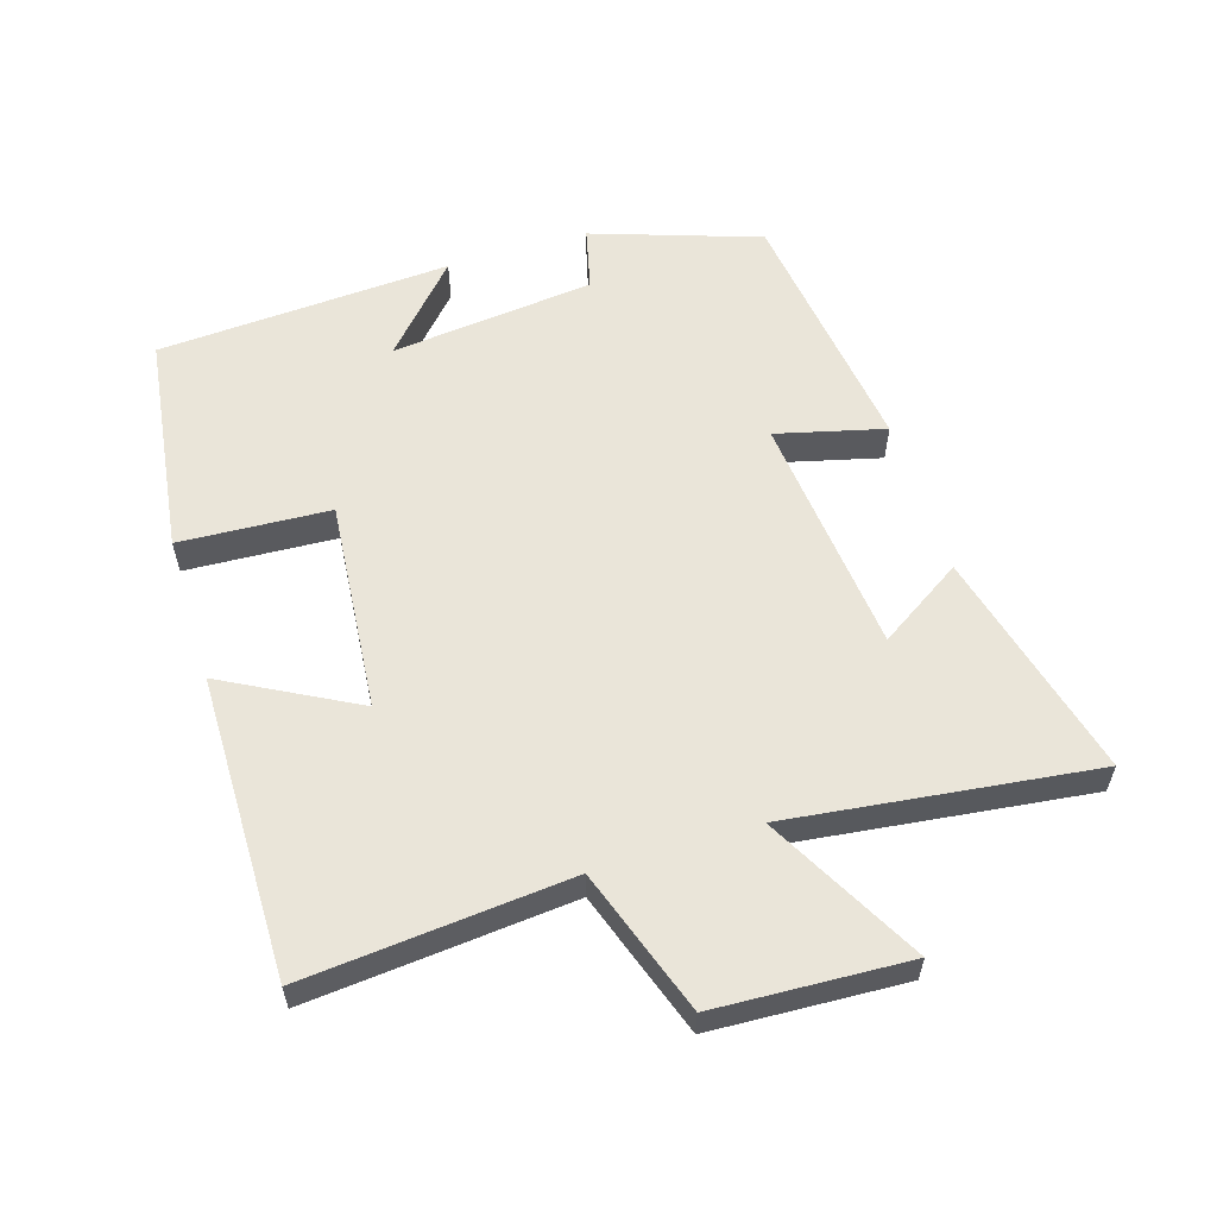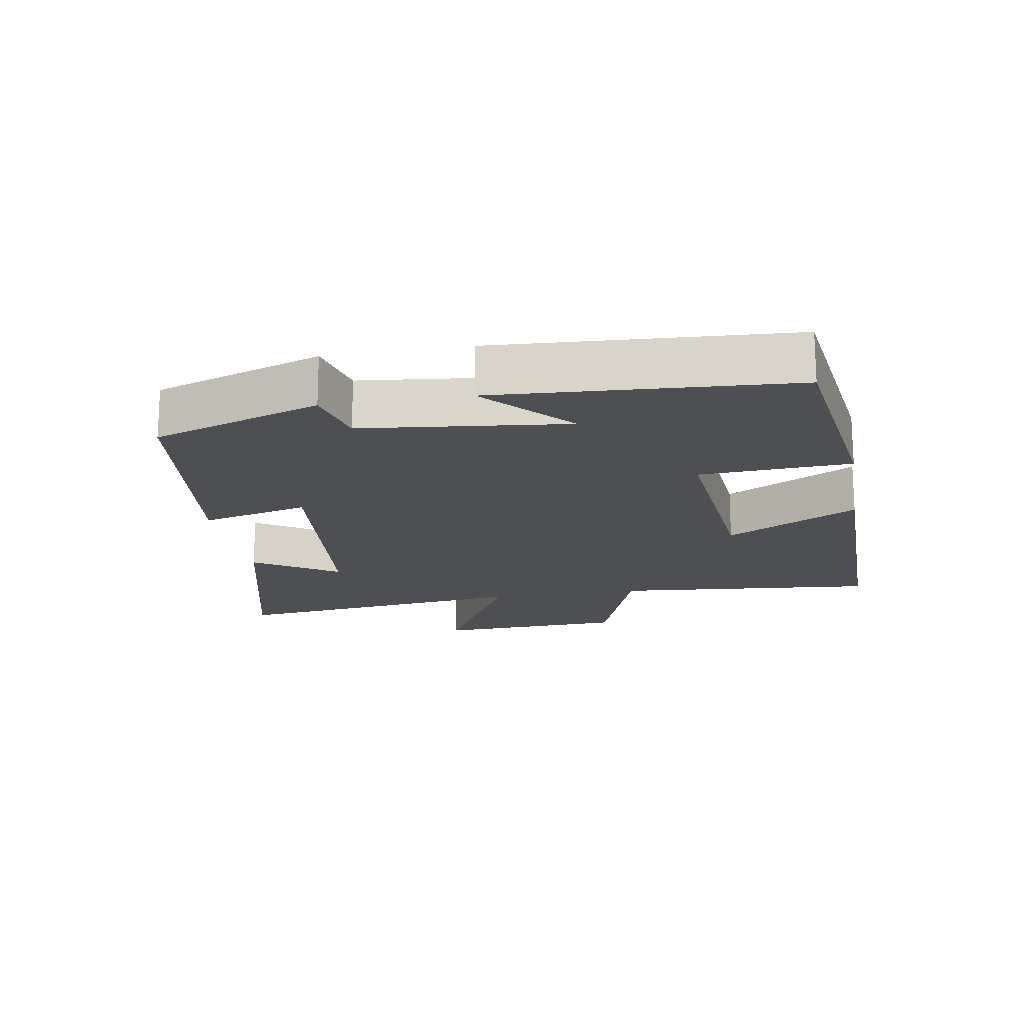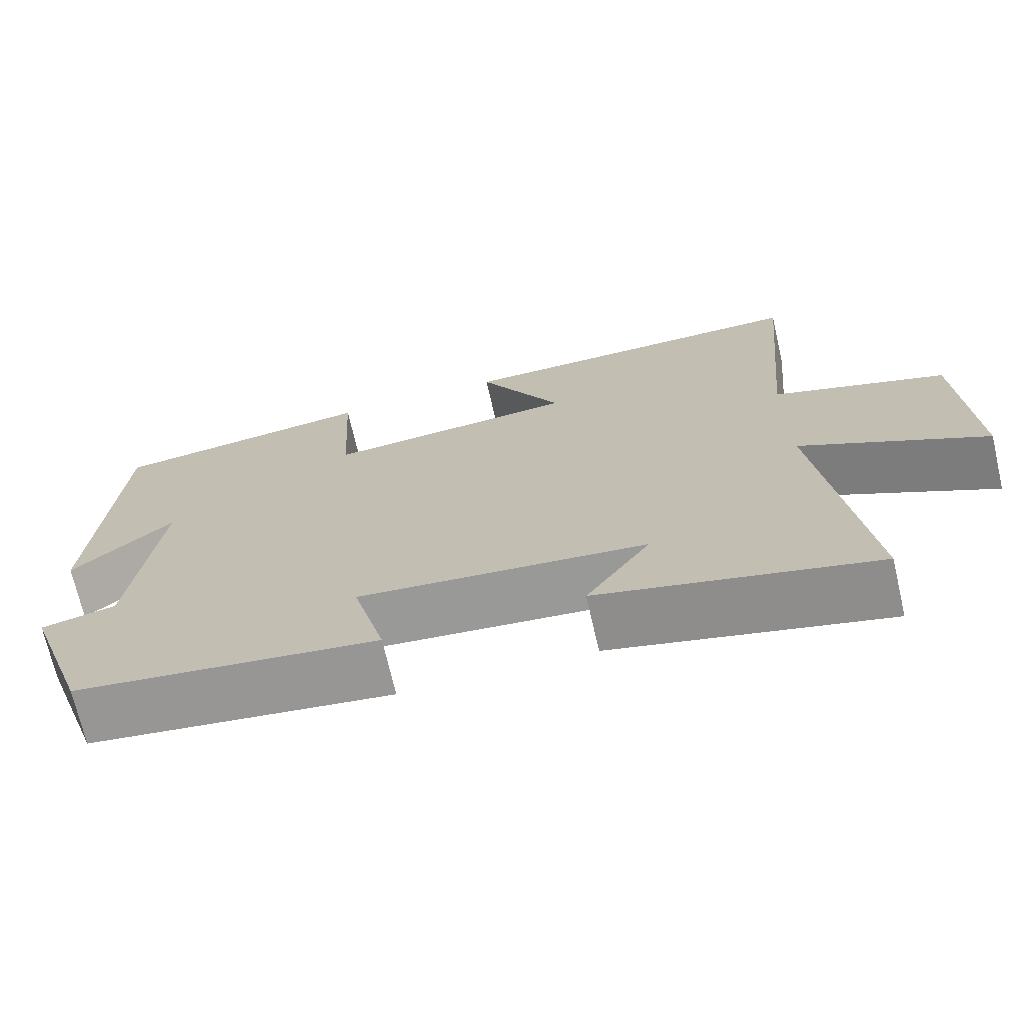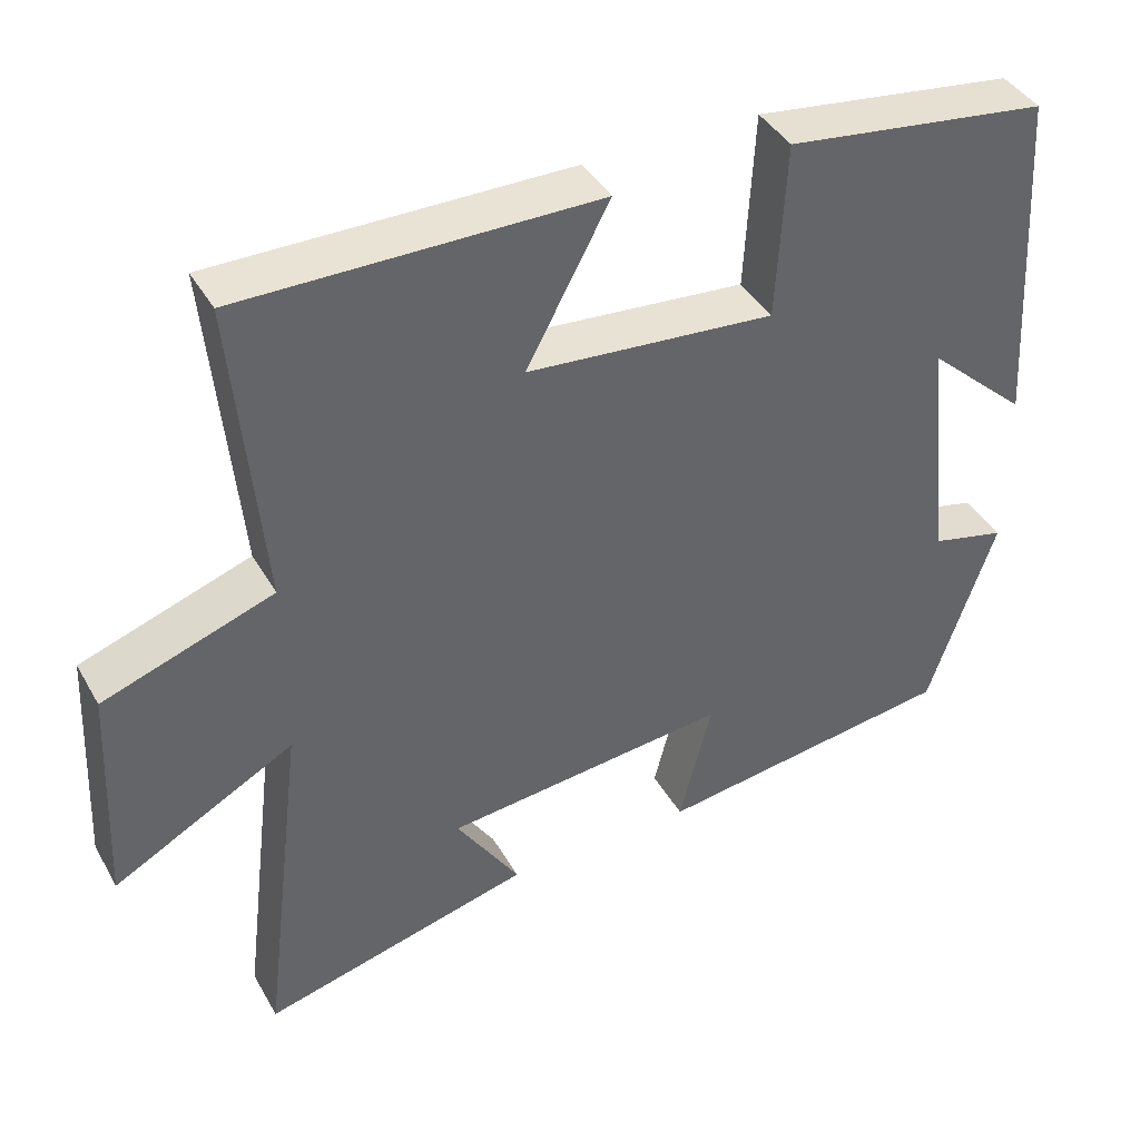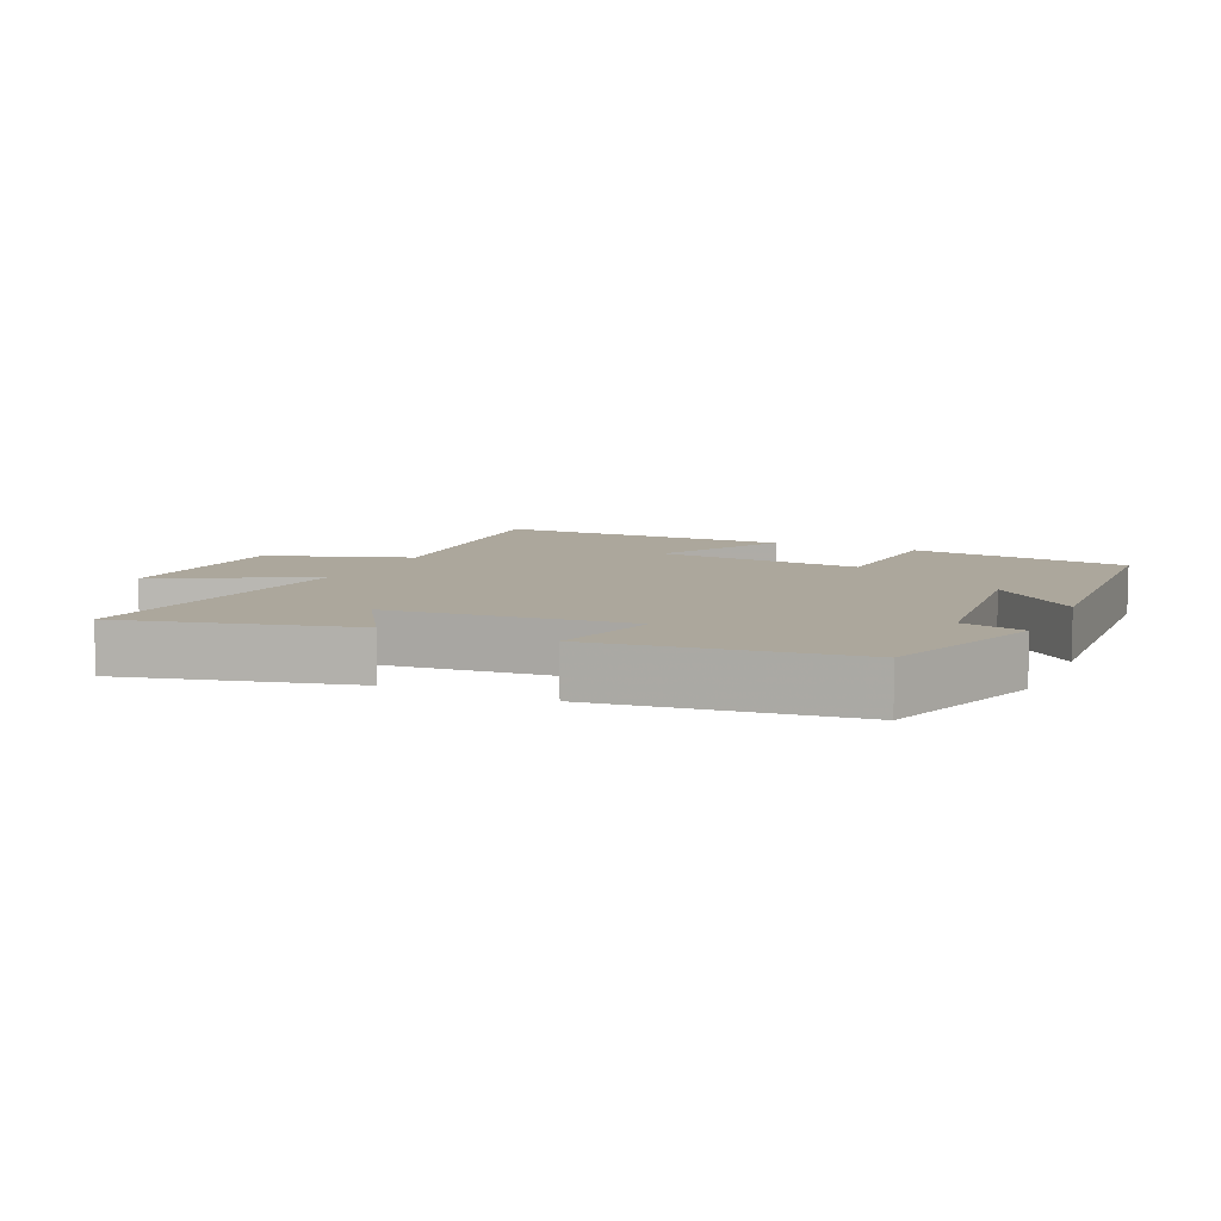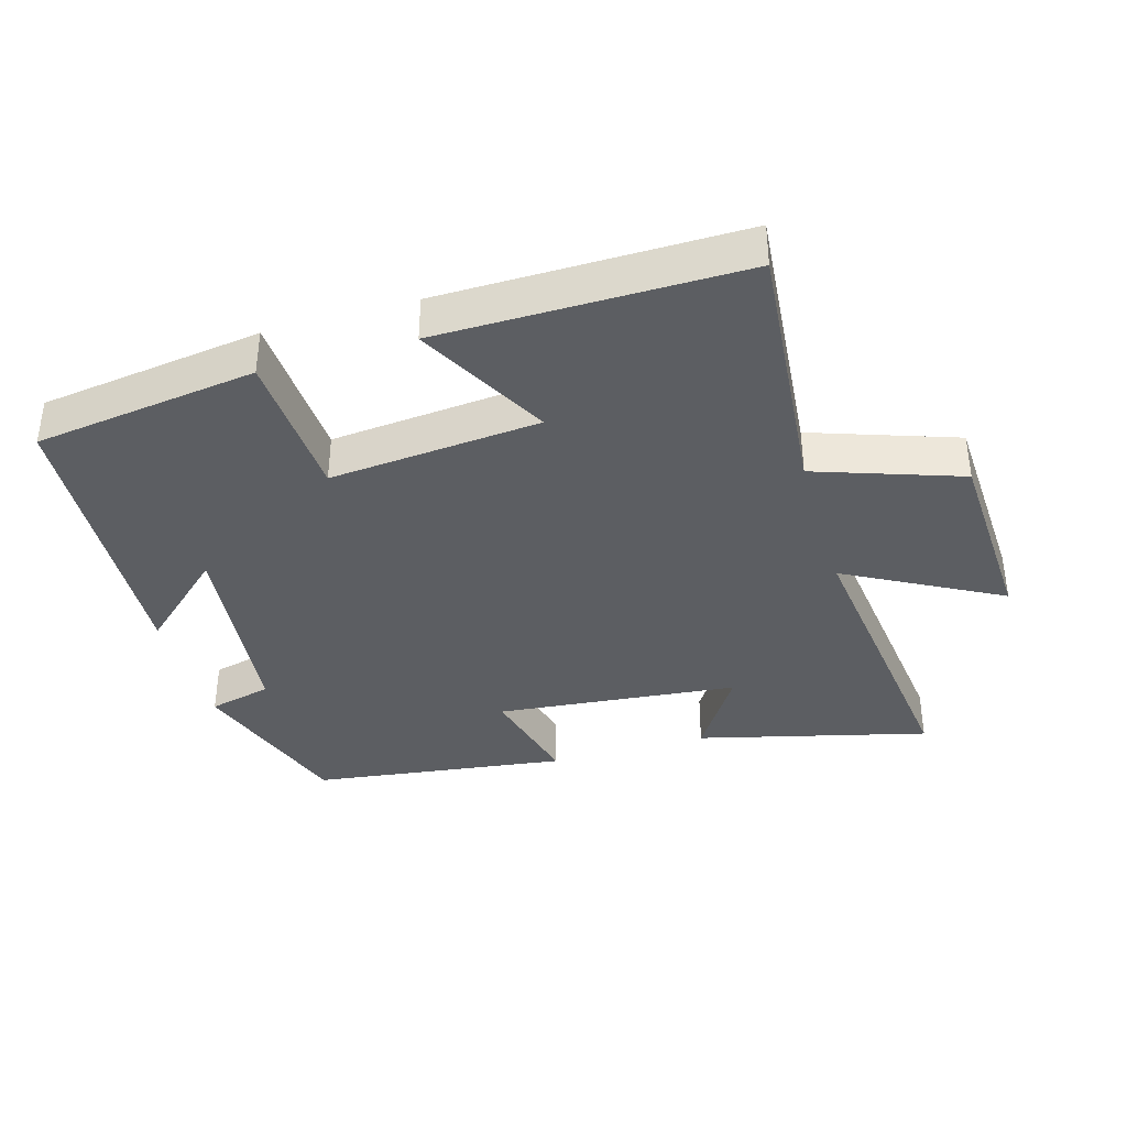
<metadata>
{"format":"obj","ext":"obj","renderer":"f3d","projection":"perspective","resolution":1024,"background":"white","views":[{"elev":58.0,"azim":72.8,"up":"+Y"},{"elev":-17.5,"azim":-80.3,"up":"+Y"},{"elev":-71.0,"azim":13.0,"up":"+Z"},{"elev":41.1,"azim":152.5,"up":"+Z"},{"elev":8.4,"azim":-155.3,"up":"+Y"},{"elev":-37.6,"azim":16.3,"up":"+Y"}]}
</metadata>
<code>
v -0.415 0.07 -0.449
v -0.5 0.07 -0.198
v -0.405 0.07 -0.175
v -0.371 0.07 0.131
v -0.5 0.07 0.014
v -0.473 0.07 0.455
v -0.139 0.07 0.5
v -0.127 0.07 0.275
v 0.189 0.07 0.303
v 0.083 0.07 0.5
v 0.536 0.07 0.503
v 0.5 0.07 0.107
v 0.717 0.07 0.032
v 0.731 0.07 -0.256
v 0.5 0.07 -0.131
v 0.556 0.07 -0.587
v 0.211 0.07 -0.5
v 0.292 0.07 -0.374
v -0.072 0.07 -0.338
v -0.031 0.07 -0.5
v -0.415 0 -0.449
v -0.5 0 -0.198
v -0.405 0 -0.175
v -0.371 0 0.131
v -0.5 0 0.014
v -0.473 0 0.455
v -0.139 0 0.5
v -0.127 0 0.275
v 0.189 0 0.303
v 0.083 0 0.5
v 0.536 0 0.503
v 0.5 0 0.107
v 0.717 0 0.032
v 0.731 0 -0.256
v 0.5 0 -0.131
v 0.556 0 -0.587
v 0.211 0 -0.5
v 0.292 0 -0.374
v -0.072 0 -0.338
v -0.031 0 -0.5
f 19 20 1 2
f 18 19 2 3
f 15 16 17 18
f 15 18 3 4
f 12 13 14 15
f 12 15 4
f 9 10 11 12
f 8 9 12 4
f 7 8 4
f 4 5 6 7
f 22 21 40 39
f 23 22 39 38
f 38 37 36 35
f 24 23 38 35
f 35 34 33 32
f 24 35 32
f 32 31 30 29
f 24 32 29 28
f 24 28 27
f 27 26 25 24
f 1 21 22 2
f 2 22 23 3
f 3 23 24 4
f 4 24 25 5
f 5 25 26 6
f 6 26 27 7
f 7 27 28 8
f 8 28 29 9
f 9 29 30 10
f 10 30 31 11
f 11 31 32 12
f 12 32 33 13
f 13 33 34 14
f 14 34 35 15
f 15 35 36 16
f 16 36 37 17
f 17 37 38 18
f 18 38 39 19
f 19 39 40 20
f 20 40 21 1

</code>
